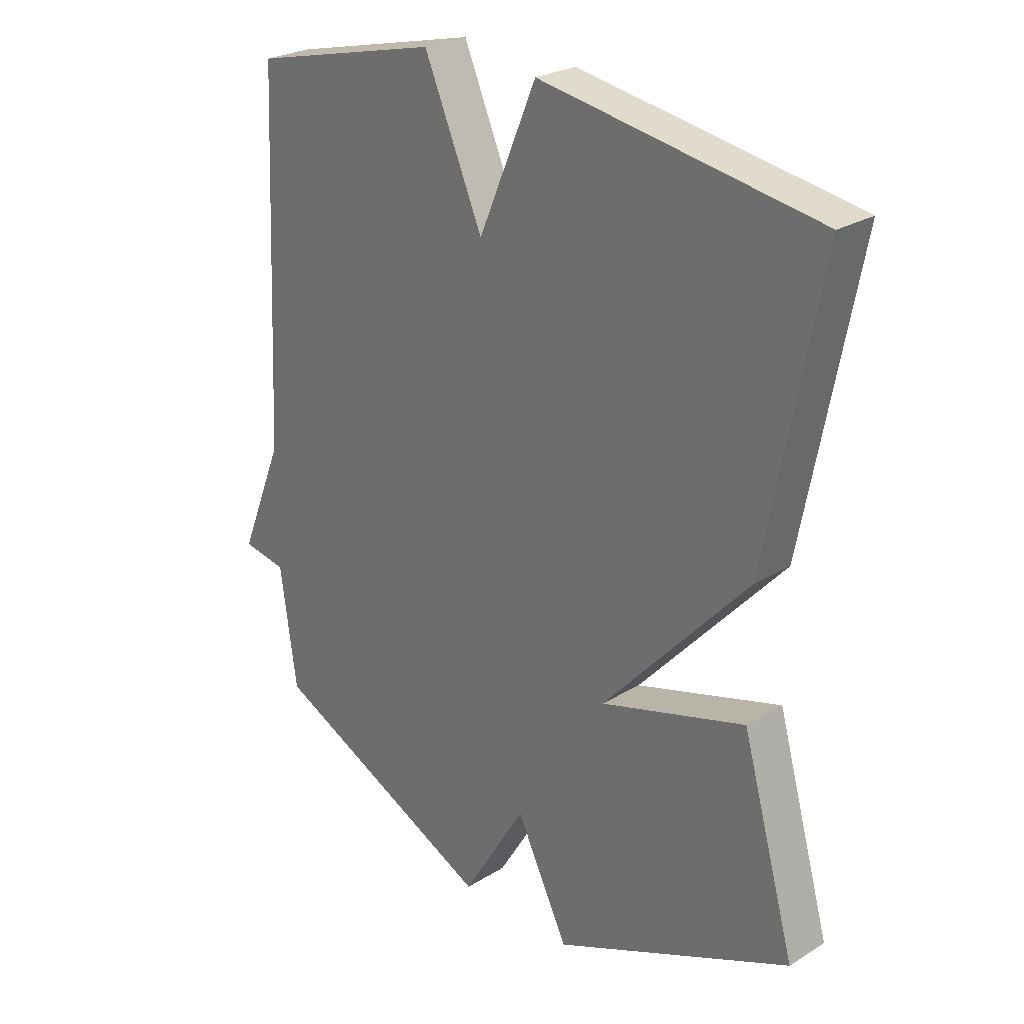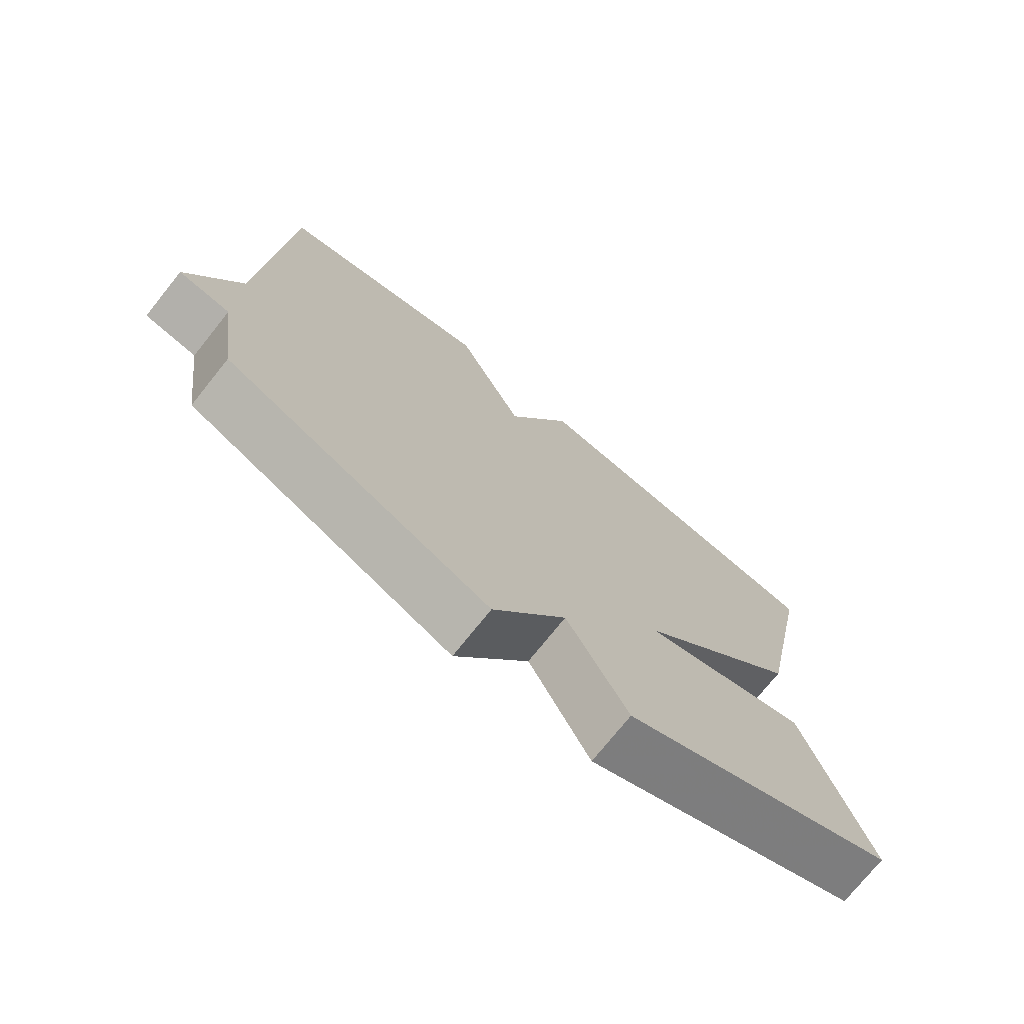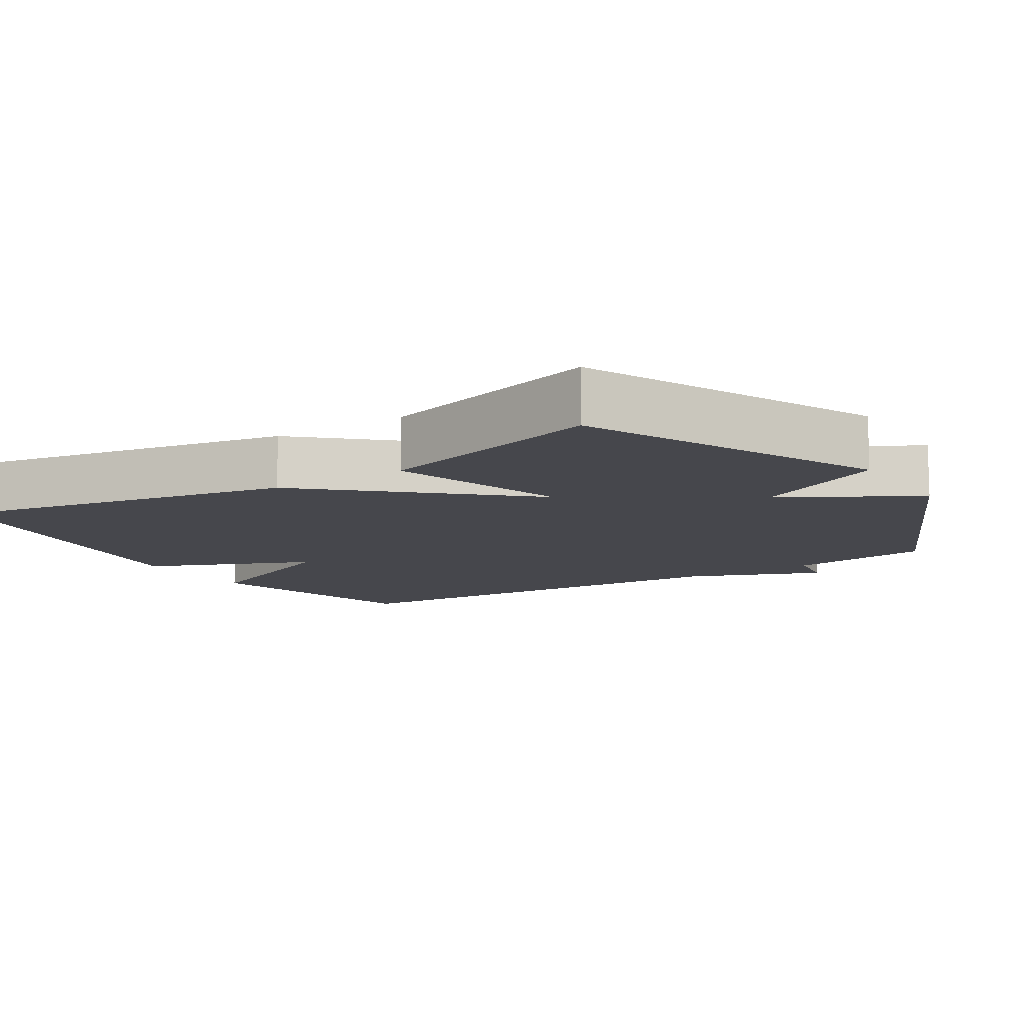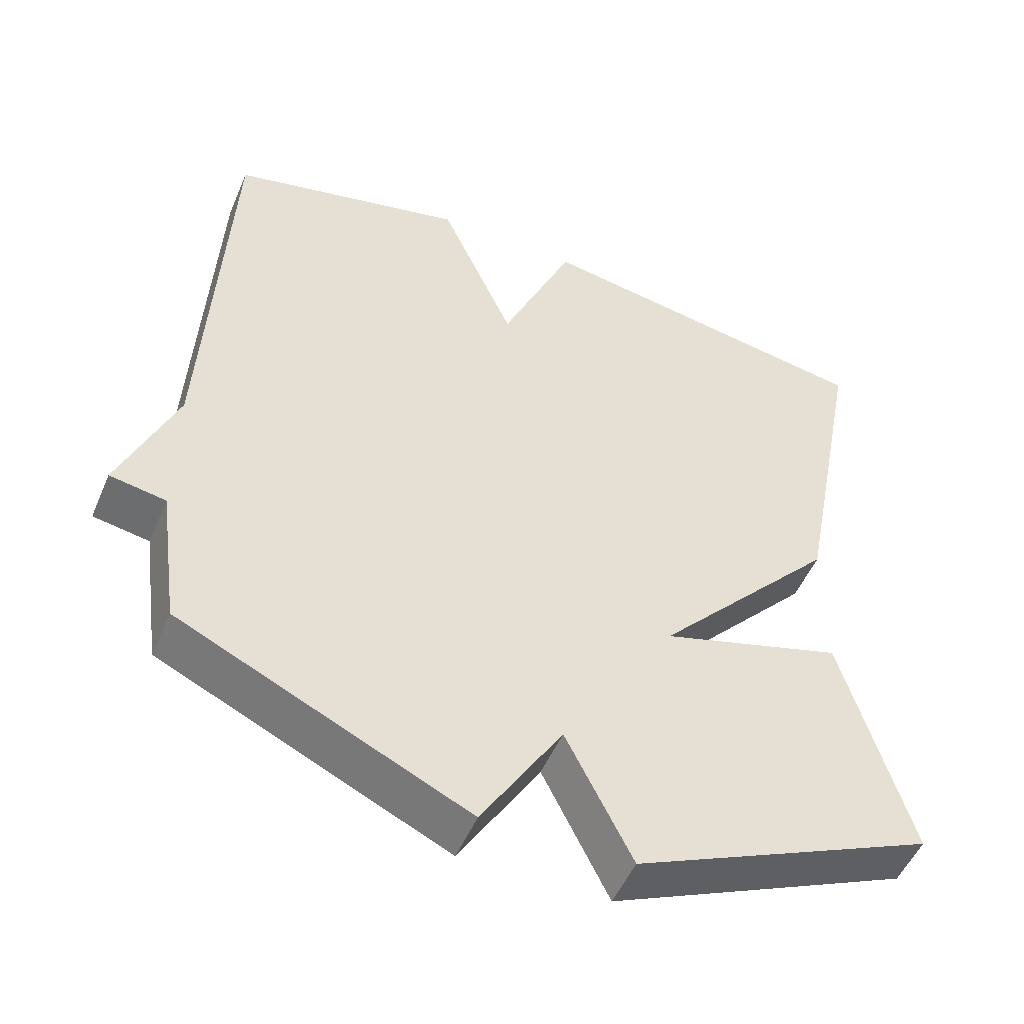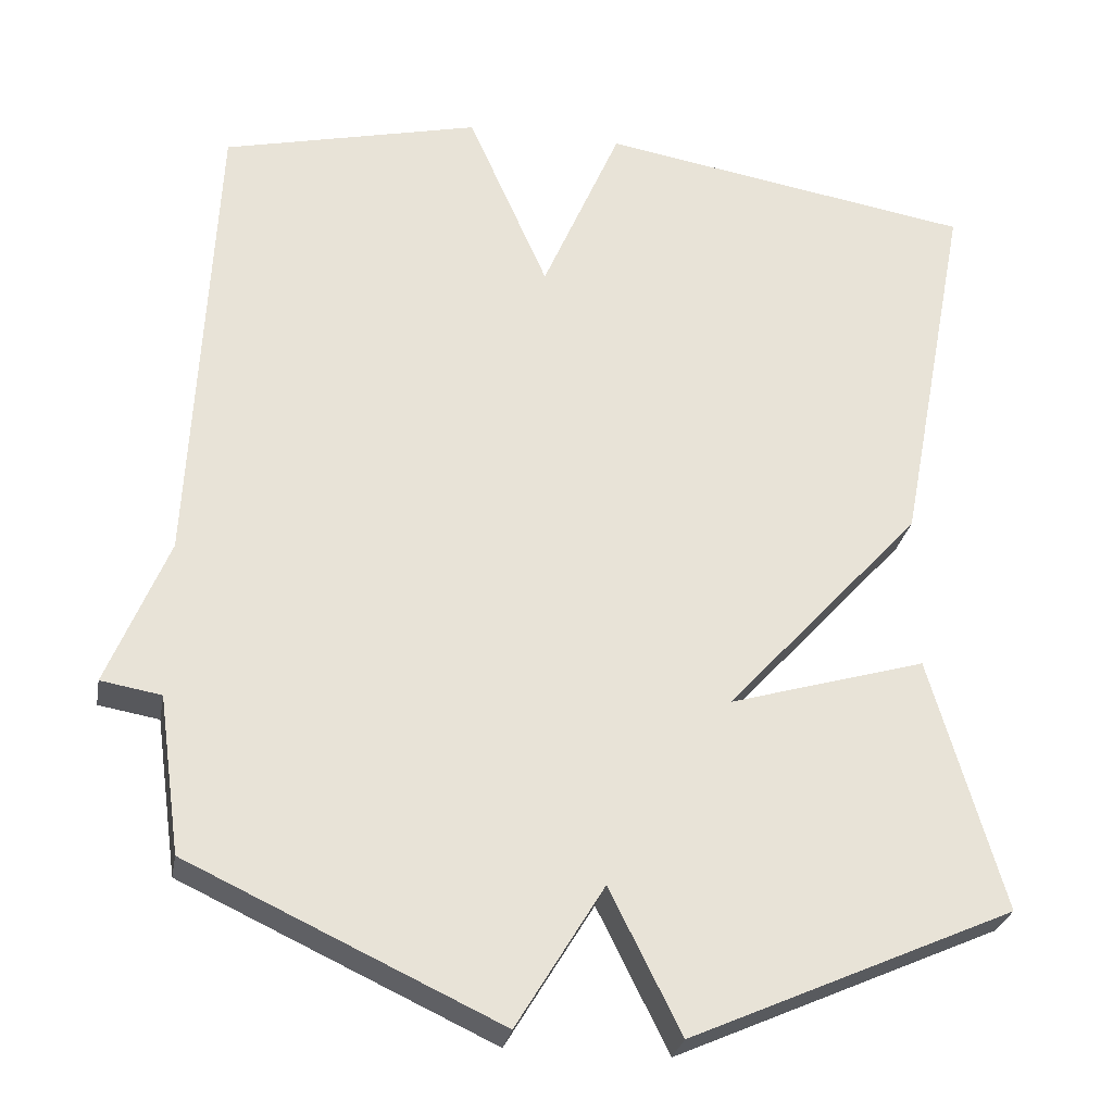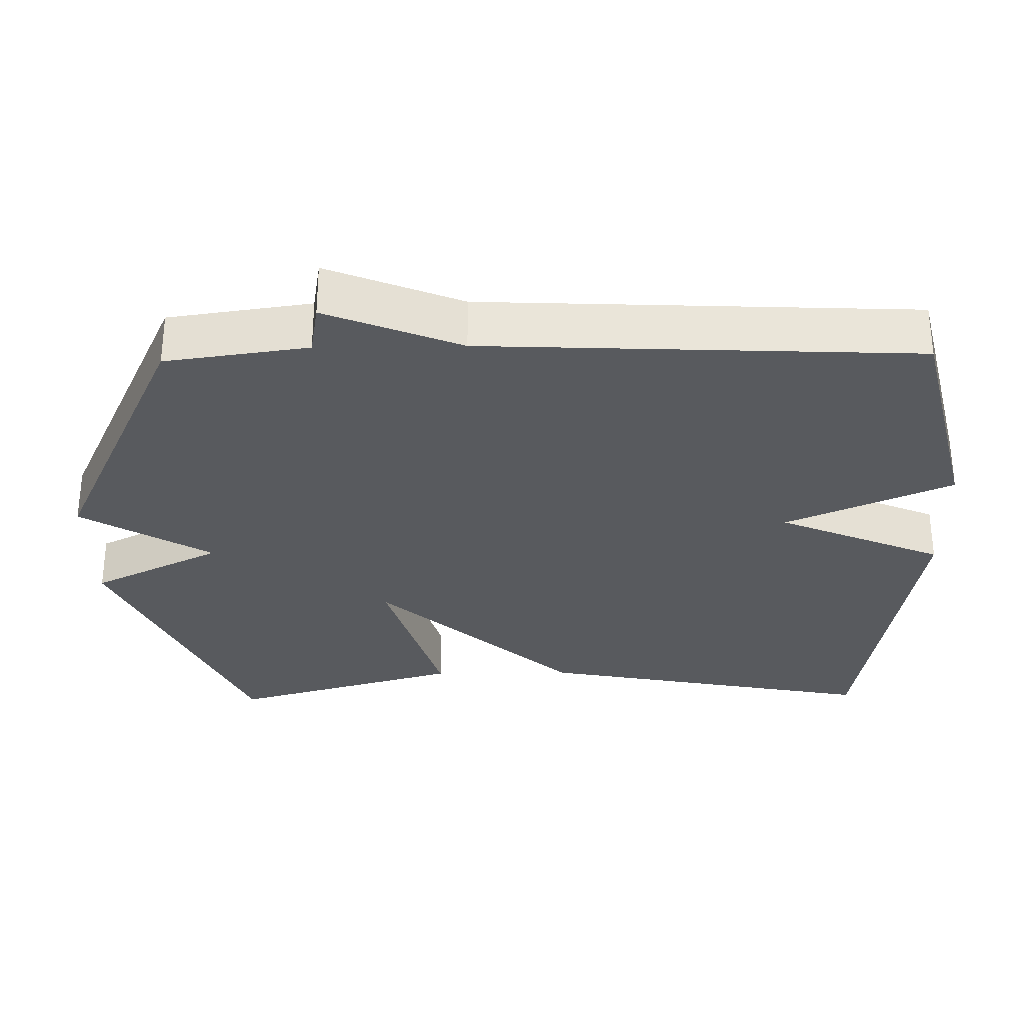
<metadata>
{"format":"obj","ext":"obj","renderer":"f3d","projection":"perspective","resolution":1024,"background":"white","views":[{"elev":25.9,"azim":45.9,"up":"+Z"},{"elev":-74.5,"azim":-38.7,"up":"+Z"},{"elev":-11.0,"azim":122.6,"up":"+Y"},{"elev":-51.4,"azim":-22.8,"up":"+Z"},{"elev":-28.1,"azim":-10.4,"up":"+Z"},{"elev":-30.8,"azim":-89.0,"up":"+Y"}]}
</metadata>
<code>
v 0.5 0.07 0.5
v 0.408 0.07 0.022
v 0.159 0.07 -0.252
v 0.408 0.07 -0.178
v 0.5 0.07 -0.5
v 0.091 0.07 -0.682
v 0.001 0.07 -0.501
v -0.109 0.07 -0.682
v -0.5 0.07 -0.5
v -0.528 0.07 -0.301
v -0.604 0.07 -0.288
v -0.528 0.07 -0.101
v -0.5 0.07 0.5
v -0.175 0.07 0.578
v -0.074 0.07 0.347
v 0.025 0.07 0.578
v 0.5 0 0.5
v 0.408 0 0.022
v 0.159 0 -0.252
v 0.408 0 -0.178
v 0.5 0 -0.5
v 0.091 0 -0.682
v 0.001 0 -0.501
v -0.109 0 -0.682
v -0.5 0 -0.5
v -0.528 0 -0.301
v -0.604 0 -0.288
v -0.528 0 -0.101
v -0.5 0 0.5
v -0.175 0 0.578
v -0.074 0 0.347
v 0.025 0 0.578
f 1 2 3
f 16 1 3
f 15 16 3
f 14 15 3
f 13 14 3
f 12 13 3
f 10 11 12 3
f 7 8 9 10
f 7 10 3
f 5 6 7
f 4 5 7
f 3 4 7
f 19 18 17
f 19 17 32
f 19 32 31
f 19 31 30
f 19 30 29
f 19 29 28
f 19 28 27 26
f 26 25 24 23
f 19 26 23
f 23 22 21
f 23 21 20
f 23 20 19
f 1 17 18 2
f 2 18 19 3
f 3 19 20 4
f 4 20 21 5
f 5 21 22 6
f 6 22 23 7
f 7 23 24 8
f 8 24 25 9
f 9 25 26 10
f 10 26 27 11
f 11 27 28 12
f 12 28 29 13
f 13 29 30 14
f 14 30 31 15
f 15 31 32 16
f 16 32 17 1

</code>
